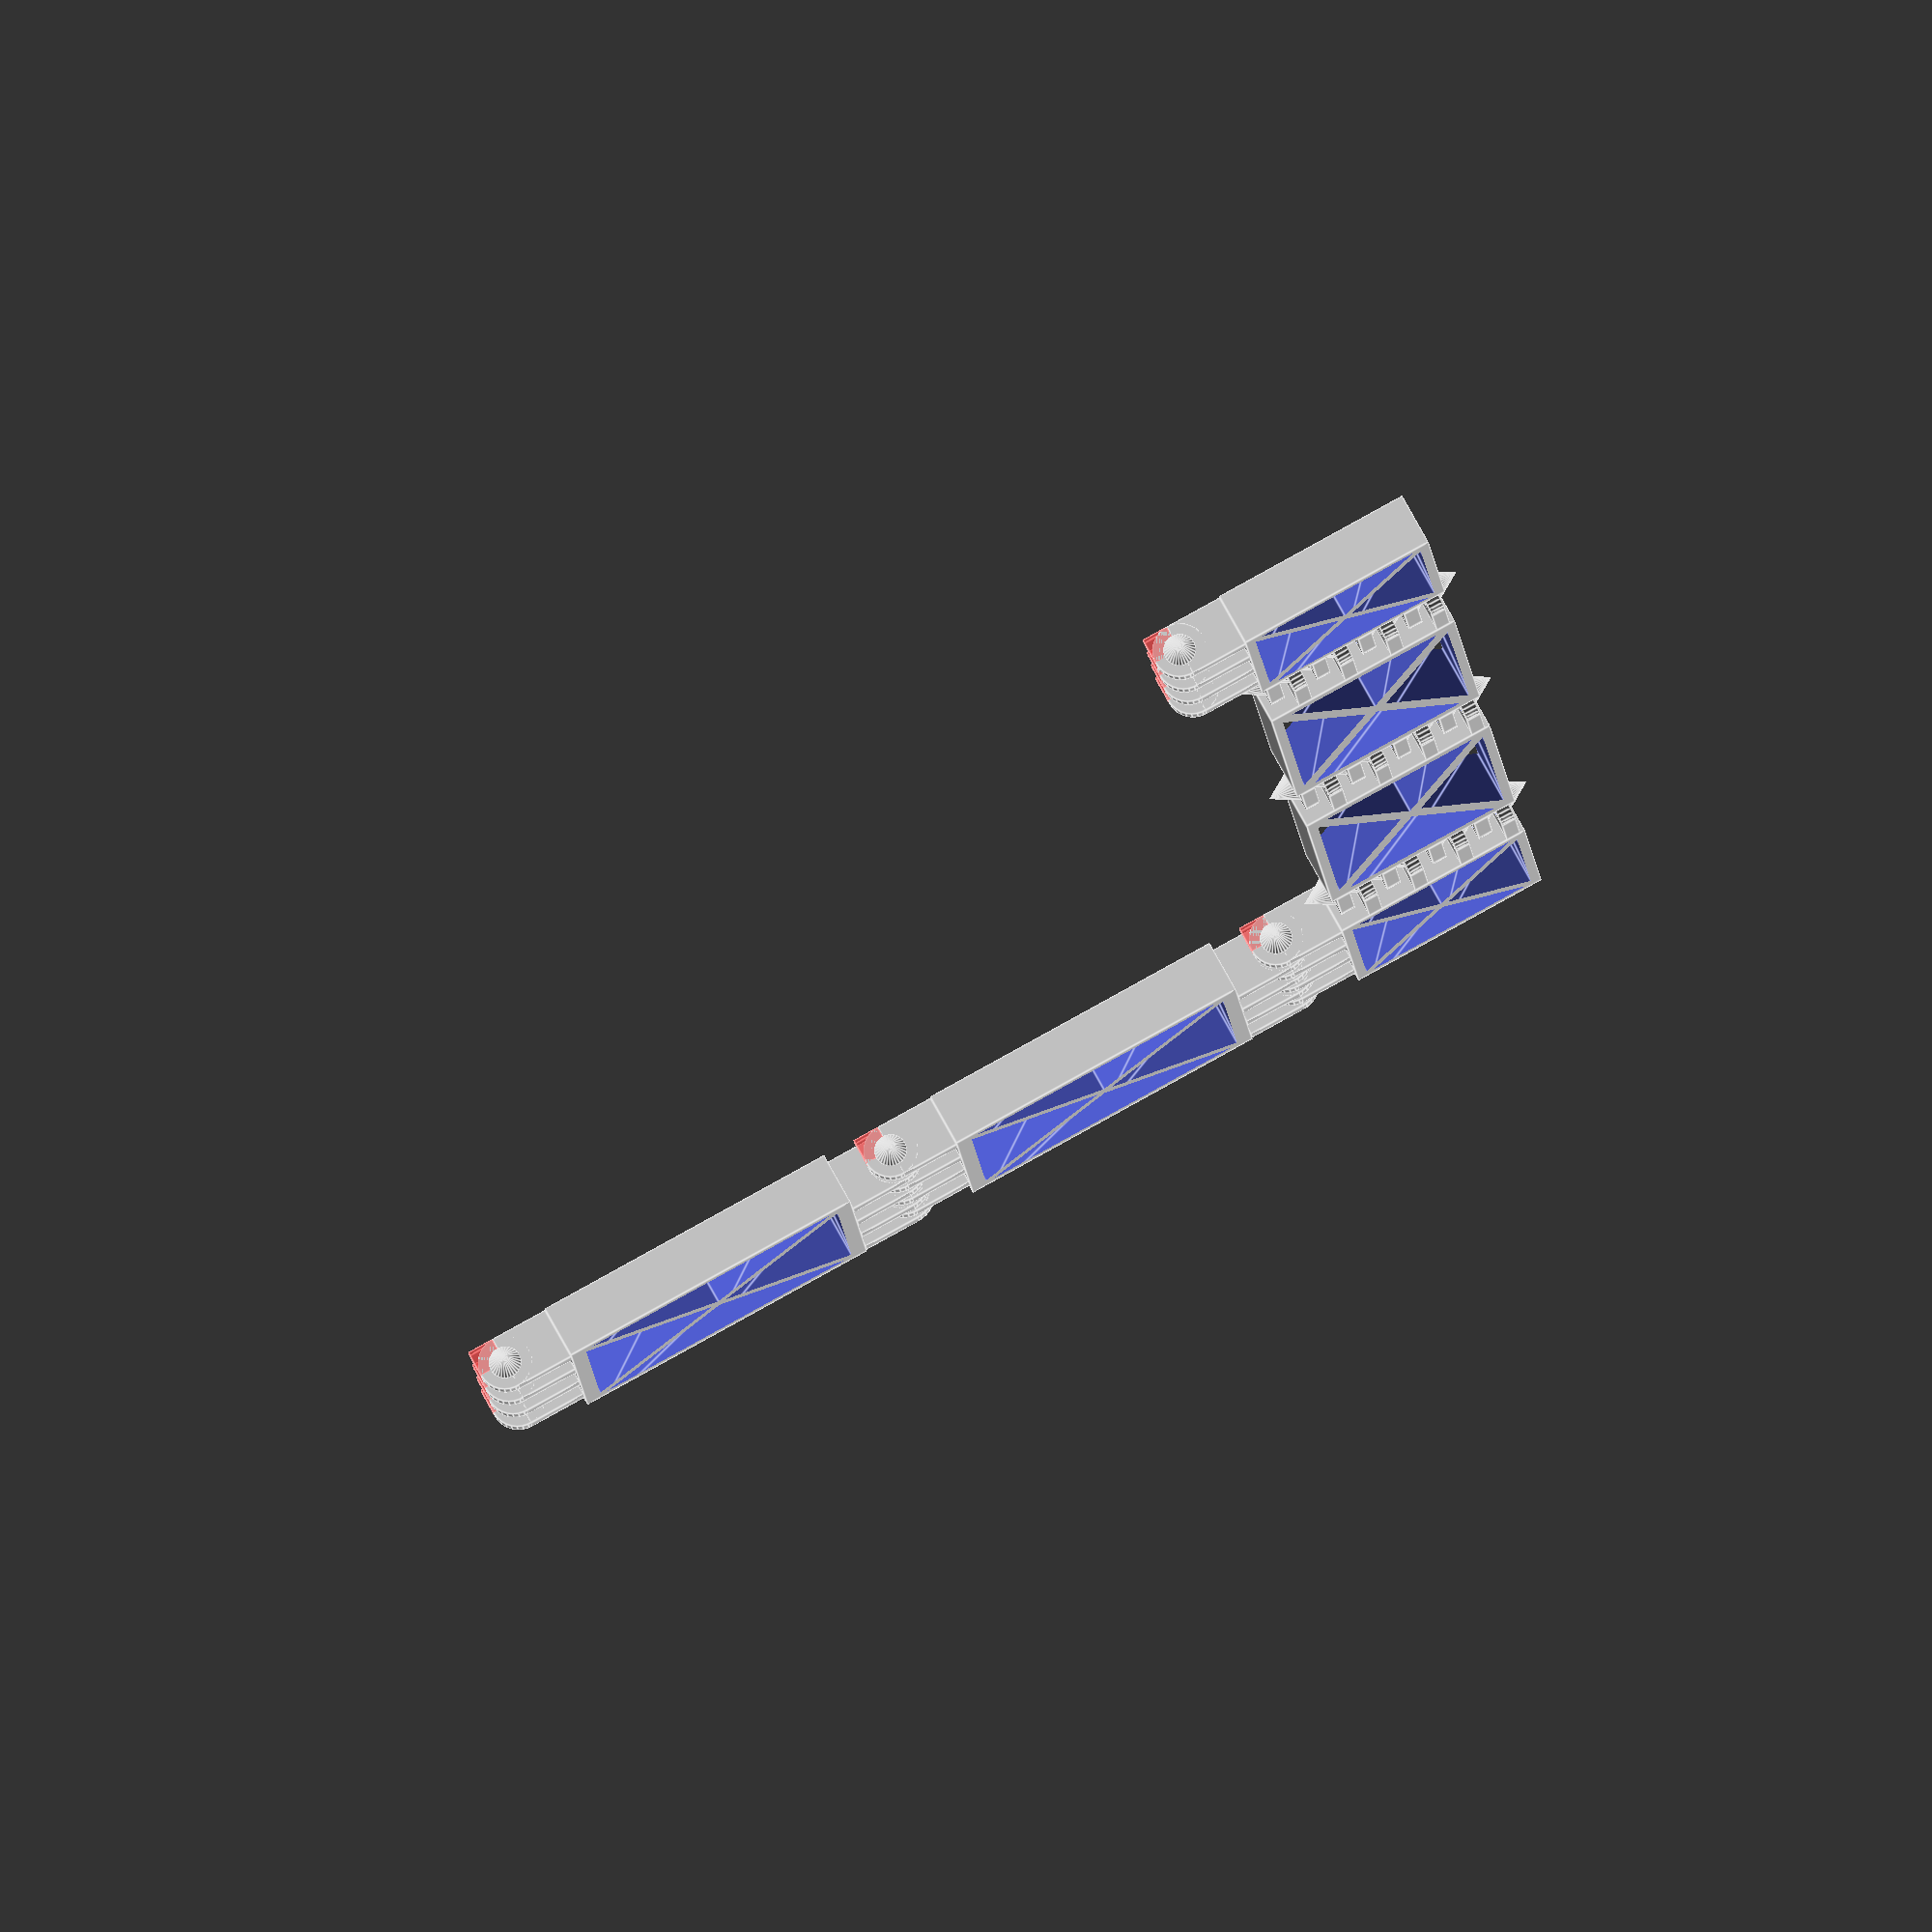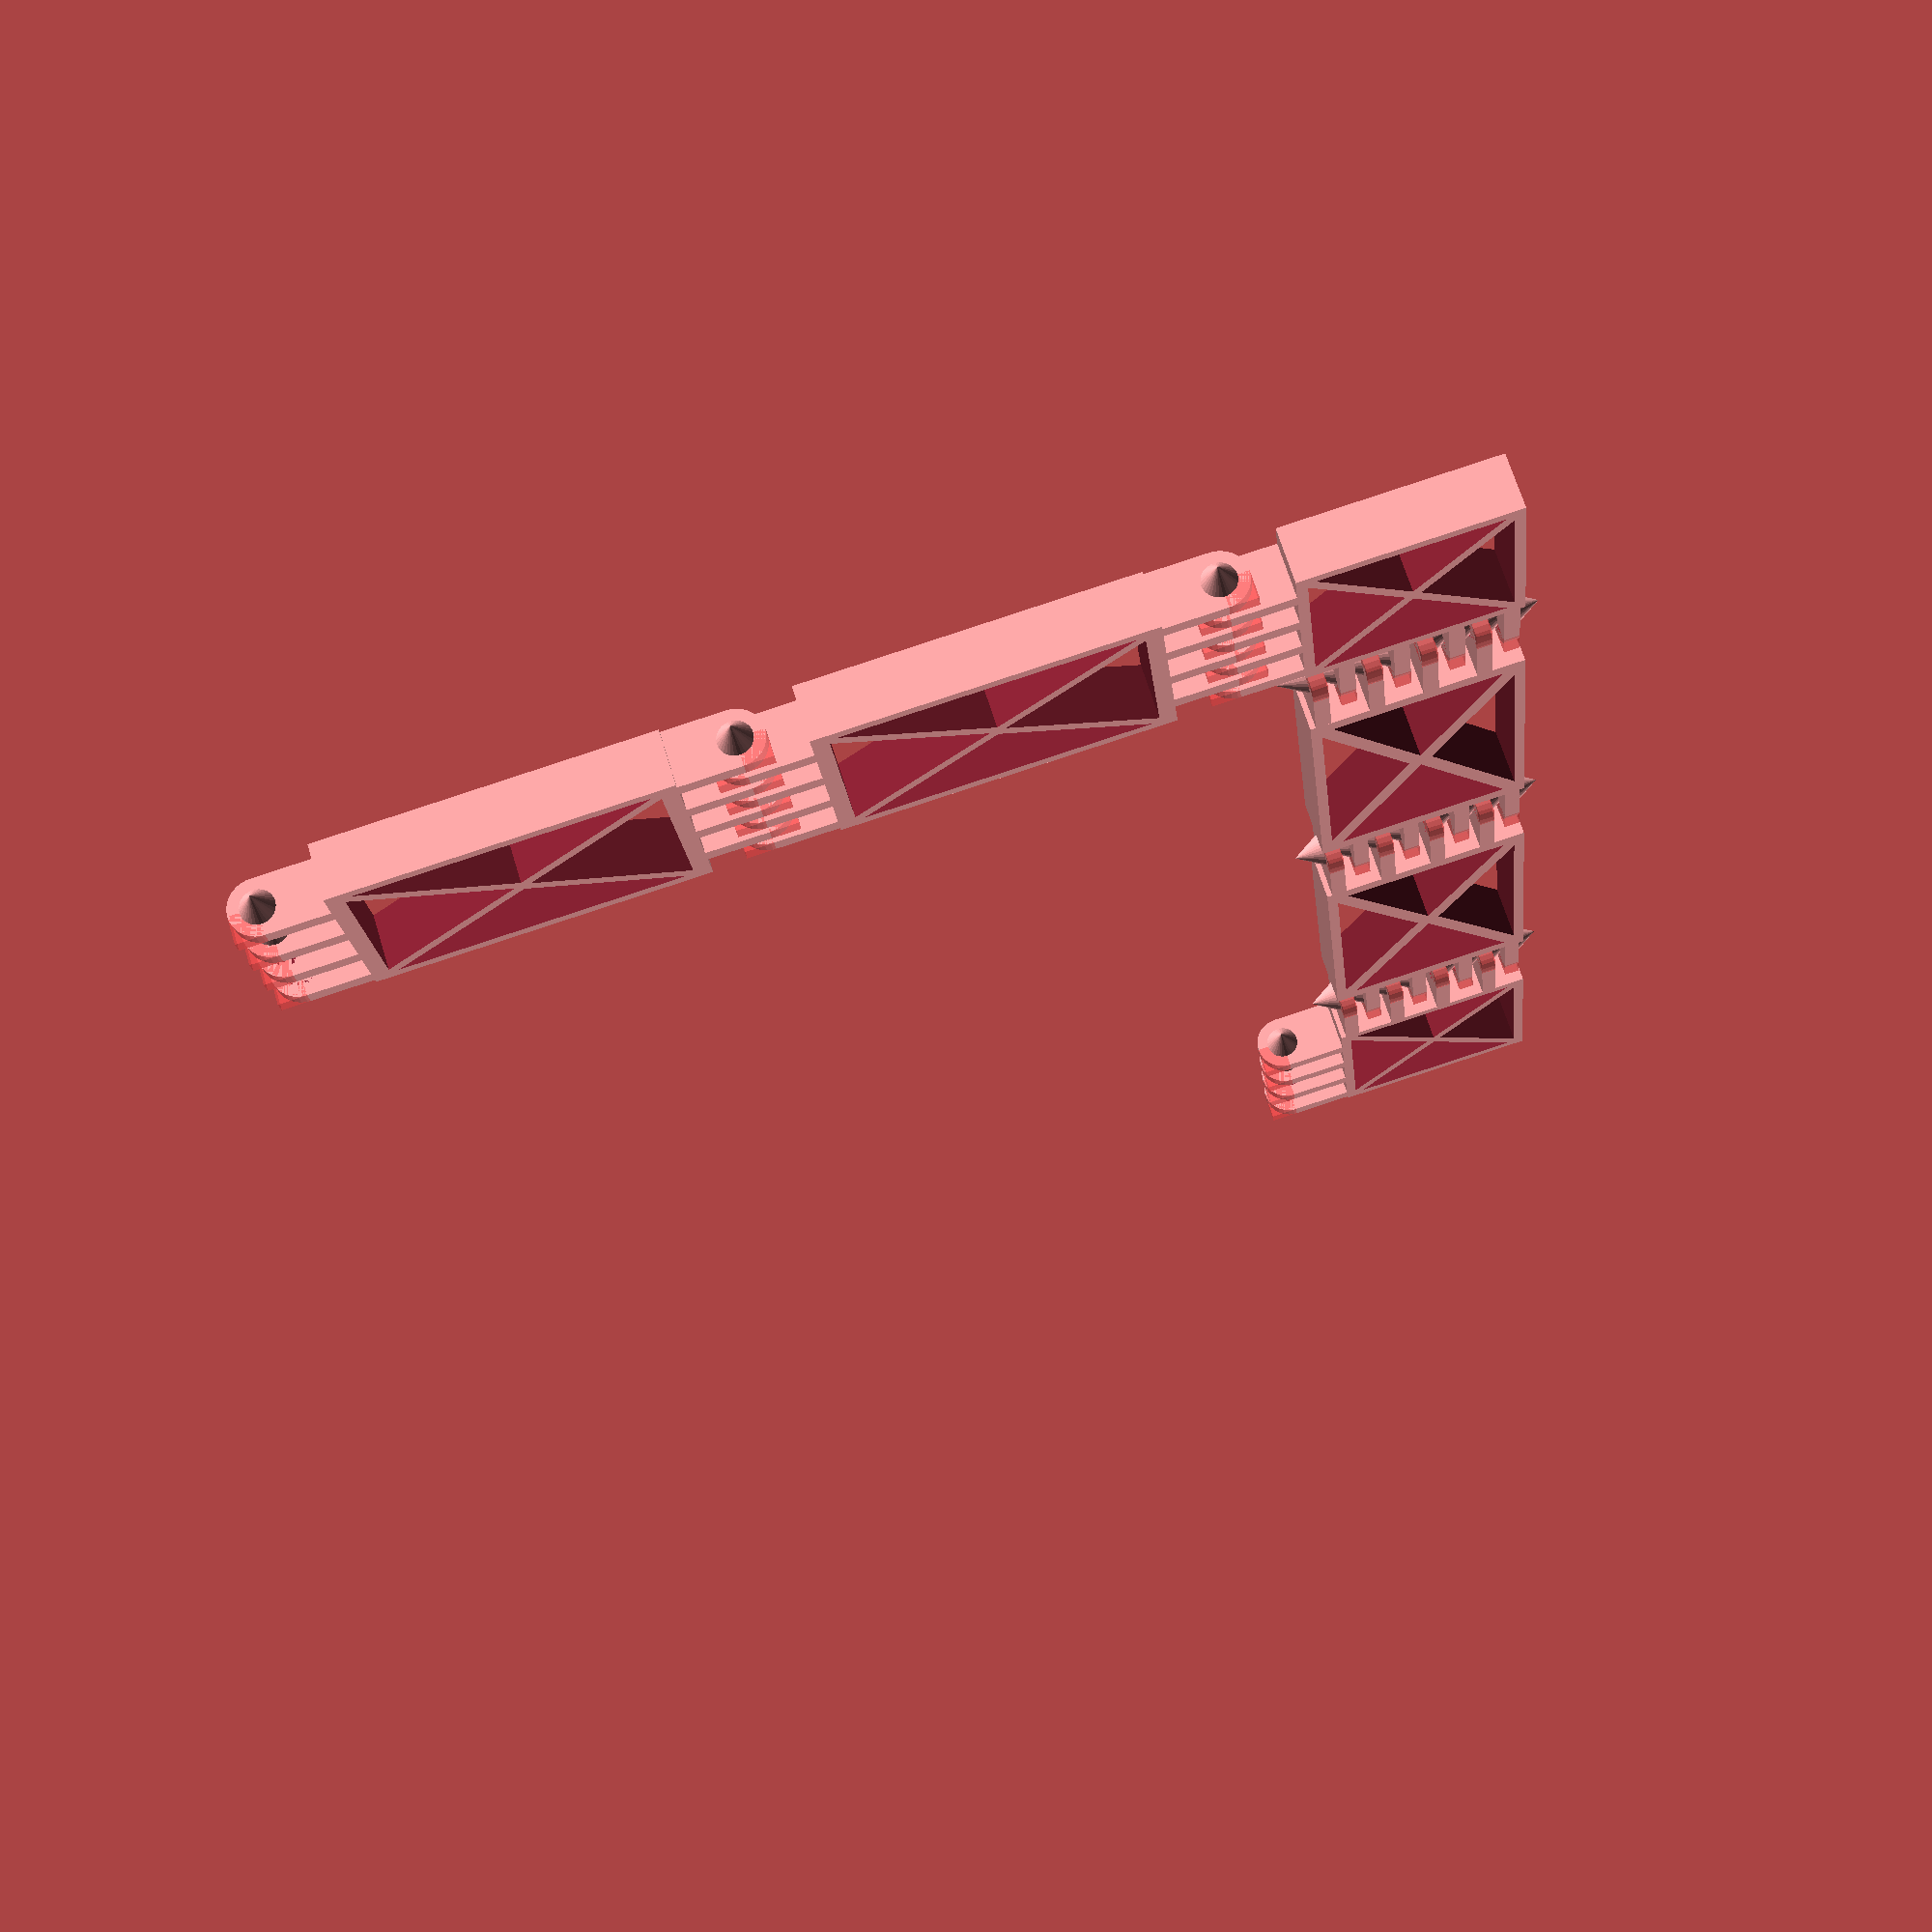
<openscad>
//Print-in-place Modular Sarrus Linkage
//Created by Jon Hollander, 8/16/13

use <MCAD/regular_shapes.scad>

//User Parameters
linkage_length = 80;
linkage_width = 30;
linkage_height = 30;
link_thickness = 5;

number_of_linkage_arms = 2;//[2,4] 
hinge_spacing = 1;
hinge_length = 5.5;

n_x=floor(linkage_width/12);
n_y=floor(linkage_height/12);


//Draw Sarrus Linkage
sarrus_linkage();

module sarrus_linkage(){
	base_plate();
	side_plate_x1();
	side_plate_x2();
	top_plate();
	side_plate_y1();
	side_plate_y2();

	base_w = linkage_width-2*hinge_length;
	base_h=linkage_height-2*hinge_length;		

	if(number_of_linkage_arms == 4){
		mirror([1,0,0]){
			side_plate_x1();
			side_plate_x2();
		}
		mirror([0,1,0]){
			side_plate_y1();
			side_plate_y2();
		}
		
		translate([-base_w/2-hinge_length,0,0])
			hinge_pair(n_y);
		translate([0,-base_h/2-hinge_length,0]) rotate([0,0,90])
			hinge_pair(n_x);
	}
}

module base_plate(){
	base_w=linkage_width-2*hinge_length;
	base_h=linkage_height-2*hinge_length;
	//echo(base_w);
	truss(base_w, base_h, link_thickness);
	translate([linkage_width/2,0,0]){
		hinge_pair(n_y);
		//#cube([hinge_length,1,1],center=true);		
	}
	translate([0,linkage_height/2,0]) rotate([0,0,90]){
		hinge_pair(n_x);		
	}

}

module side_plate_x1(){
	base_w=linkage_length/2-2*hinge_length;
	base_h=linkage_height-2*hinge_length;
	
	translate([(linkage_width+linkage_length/2)/2,0,0]){	
		side_plate_x(base_w, base_h);	
		translate([base_w/2+hinge_length,0,0]) {
			hinge_pair(n_y);		
		}	
	}
}

module side_plate_x2(){
	base_w=linkage_length/2-2*hinge_length;
	base_h=linkage_height-2*hinge_length;
	
	translate([(linkage_width+3*linkage_length/2)/2,0,0]){	
		side_plate_x(base_w, base_h);			
		translate([base_w/2+hinge_length,0,0])
			single_hinge(n_y);
	}
}

module side_plate_x(w,h){
	truss(w, h, link_thickness);		
}

module top_plate(){
	base_w=linkage_width-2*hinge_length;
	base_h=linkage_height-2*hinge_length;
	translate([linkage_width+linkage_length,0,0]){
		truss(base_w, base_h, link_thickness);
		
		translate([-base_w/2-hinge_length,0,0]) rotate([0,0,180])
			single_hinge(n_y);		
		translate([0,linkage_height/2,0]) rotate([0,0,90]){
			single_hinge(n_x);		
		}
		if(number_of_linkage_arms == 4){
			translate([base_w/2+hinge_length,0,0]) rotate([0,0,180]) mirror([1,0,0]) single_hinge(n_y);
			translate([0,-linkage_height/2,0]) rotate([0,0,90]) mirror([1,0,0]) single_hinge(n_x);

		}
	}

	

}

module side_plate_y1(){
	base_h=linkage_length/2-2*hinge_length;
	base_w=linkage_width-2*hinge_length;
	
	translate([0,(linkage_height+linkage_length/2)/2,0]){	
		side_plate_y(base_w, base_h);	
		translate([0,base_h/2+hinge_length,0]) rotate([0,0,90]){
			hinge_pair(n_x);		
		}	
	}
}

module side_plate_y2(){
	base_h=linkage_length/2-2*hinge_length;
	base_w=linkage_width-2*hinge_length;
	
	translate([0,(linkage_height+3*linkage_length/2)/2,0]){	
		side_plate_y(base_w, base_h);	
		translate([0,base_h/2+hinge_length,0]) rotate([0,0,90]){
			single_hinge(n_x);		
		}	
	}
}

module side_plate_y(w,h){
	truss(w, h, link_thickness);
		
		
}

//Note that length of hinge arm is l+r, so need to subtract r from hinge_length to get correct length hinges.

module hinge_pair(n){
	hhinge(n,space=1.38,clear=hinge_spacing,r=0.5*link_thickness,l=hinge_length-link_thickness/2,pin = false );
	rotate(180,[0,0,1]) hhinge( n,space=1.38,clear=hinge_spacing,r=0.5*link_thickness,l=hinge_length-link_thickness/2,pin = false );
}

module single_hinge(n){
	rotate(180,[0,0,1]) hhinge(n,space=1.38,clear=hinge_spacing,r=0.5*link_thickness,l=hinge_length-link_thickness/2,pin = false );
}

module truss(base_w,base_h,base_t){
	x0 = base_w/2;
	y0 = base_h/2;

	x1 =.9*x0;
	y1 =.9*y0;

	d=.1*x0/sqrt(2);

	difference(){
		cube([base_w, base_h, base_t], center=true);
		translate([0,0,-base_t/2-1]){ 
			linear_extrude(height=link_thickness+2) polygon([[-x1+d,-y1],[x1-d,-y1],[0,-d]]);
			linear_extrude(height=link_thickness+2) polygon([[-x1+d,y1],[x1-d,y1],[0,d]]);
			linear_extrude(height=link_thickness+2) 	polygon([[-x1,-y1+d],[-x1,y1-d],[-d,0]]);
			linear_extrude(height=link_thickness+2) 	polygon([[x1,-y1+d],[x1,y1-d],[d,0]]);
		}
	}	
}

//Uses Basic Hinge by mrule - http://www.thingiverse.com/thing:5922

/**
michael rule
openscad script for sparkfun polygonal pieces
GPL/CC non-commercial share alike etc.
**/

//basic clip piece
module nub(h=2,k=5,r=10,r1=5,l=1.2)
	difference() {
		union() {
			cylinder(k,r1,0,$fn=30);
			translate([0,0,-h]) { 
				cylinder(r=r,h=h,$fn=30);
				translate([0,-r,0]) cube([r+l,2*r,h]);
				translate([-r,0,0]) #cube([r,r,h]);
			}
		}
		translate([0,0,-h]) cylinder(k,r1,0,$fn=30);
	}

//stack of like facing clips
module rack(n=5,space=4,clear=0.4,r=5,l=2)
	for (i=[1:n]) translate([0,0,(2*clear+2*space)*i]) nub(h=space,k=2.5,r=r,r1=r-1,l=l);

//two mirrored stacks make a hinge
module hinge(n=2,space=4,clear=0.0,r=5,l=2,pin=false){
	translate([0,0,-0.5*clear])  
		rack(n,space,clear,r,l);
	translate([0,0,1.5*clear+space]) 
		mirror([0,0,1]) rack(n,space,clear,r,l);
	if(pin) translate([-r,r-0.4,-(clear+space)*n*2+space+clear*1.5]) 
		cube([1.6,0.4,(clear+space)*n*4-space-clear*2]);
}

/**

 hhinge 	: basic horizontal hinge piece
 
 variable	description
 n  		: number of clips ( doubled )
 space 	: width of and space between clips
 clear 	: additional spacing between clips for clearance
 r 		: radius of clip ( half the height )
 l 		: length of that little square bit coming off the back for connecting hinge to objects
 pin 		: if true, a small piece will be added at the bottom, which helps hold the hinge together while printing 
*/
module hhinge(n=3,space=1.38,clear=0.4,r=0.5*5.6,l=0.4*5.6,pin=true)
	rotate(270,[1,0,0]) hinge(n,space,clear,r,l,pin);

//basic demo
//hhinge();

////example mating
//hhinge( pin = false );
//rotate(180,[0,0,1]) hhinge( pin = false );




</openscad>
<views>
elev=286.3 azim=264.8 roll=331.5 proj=o view=edges
elev=291.7 azim=96.3 roll=163.0 proj=p view=solid
</views>
